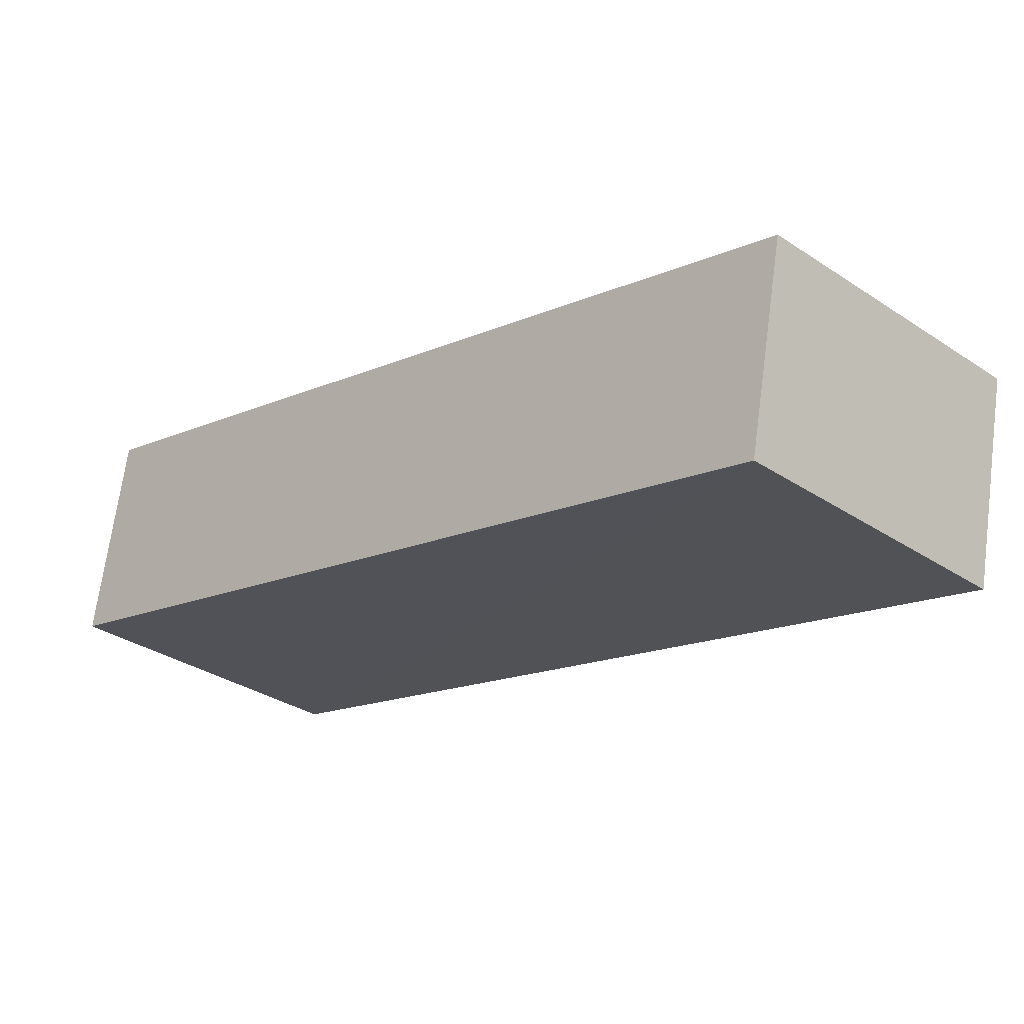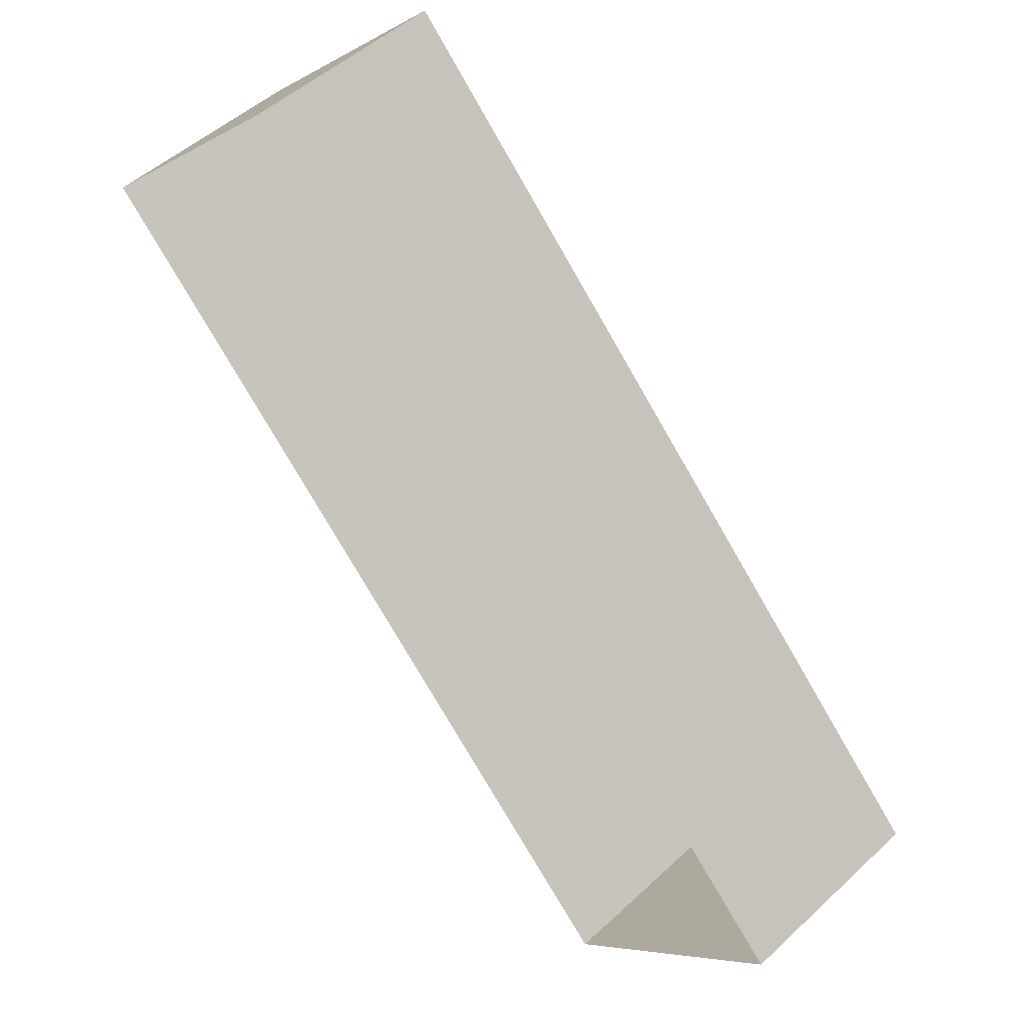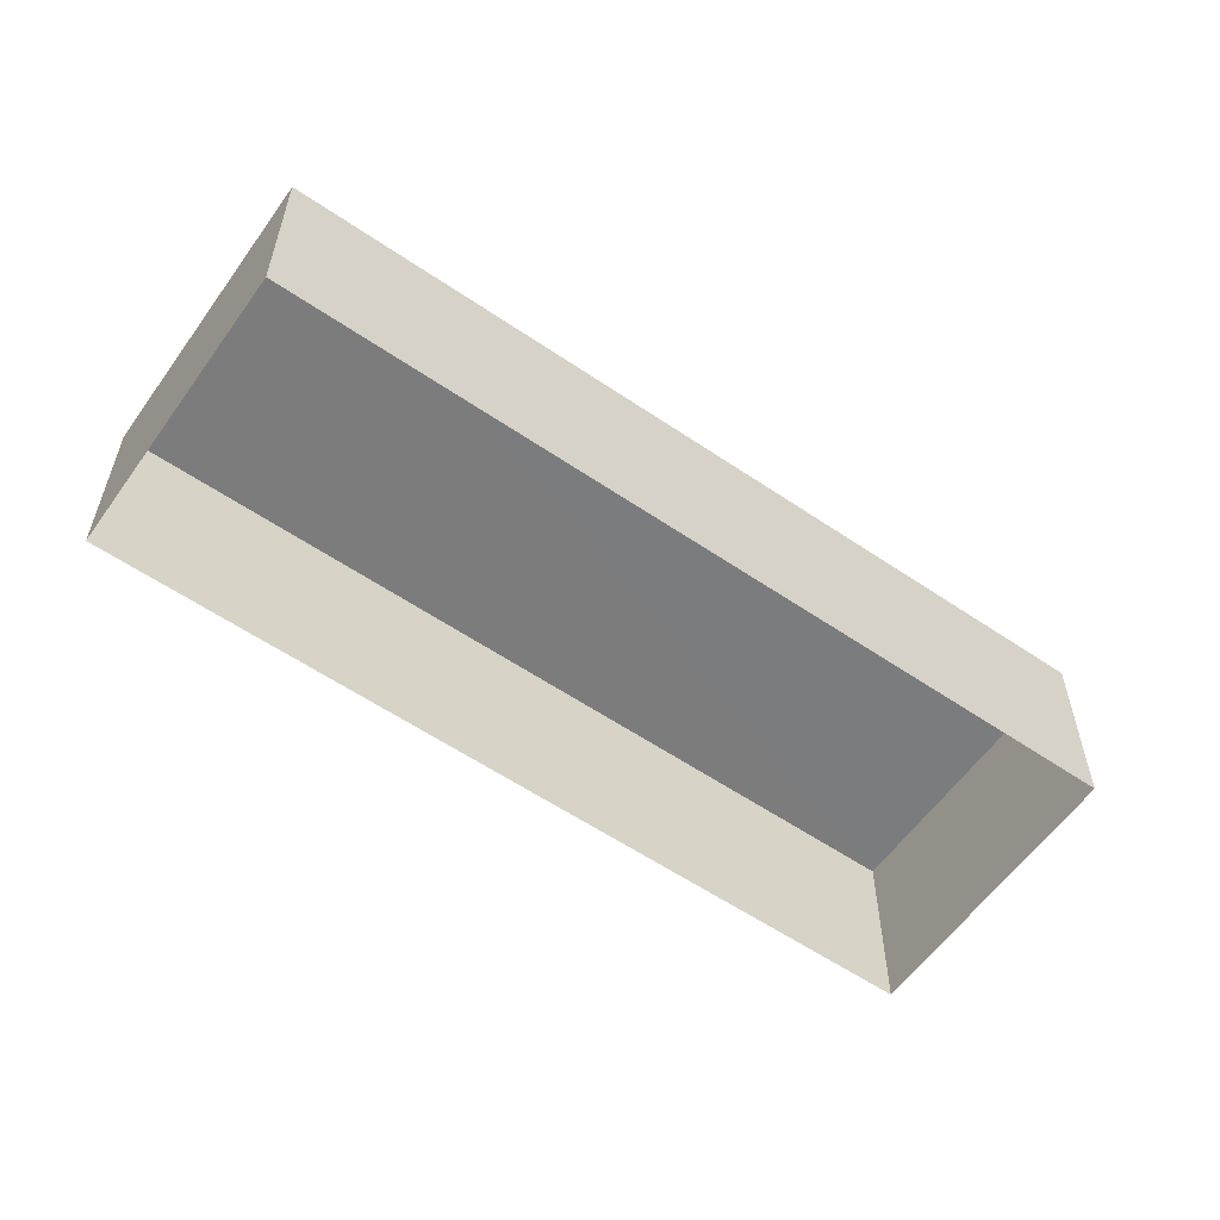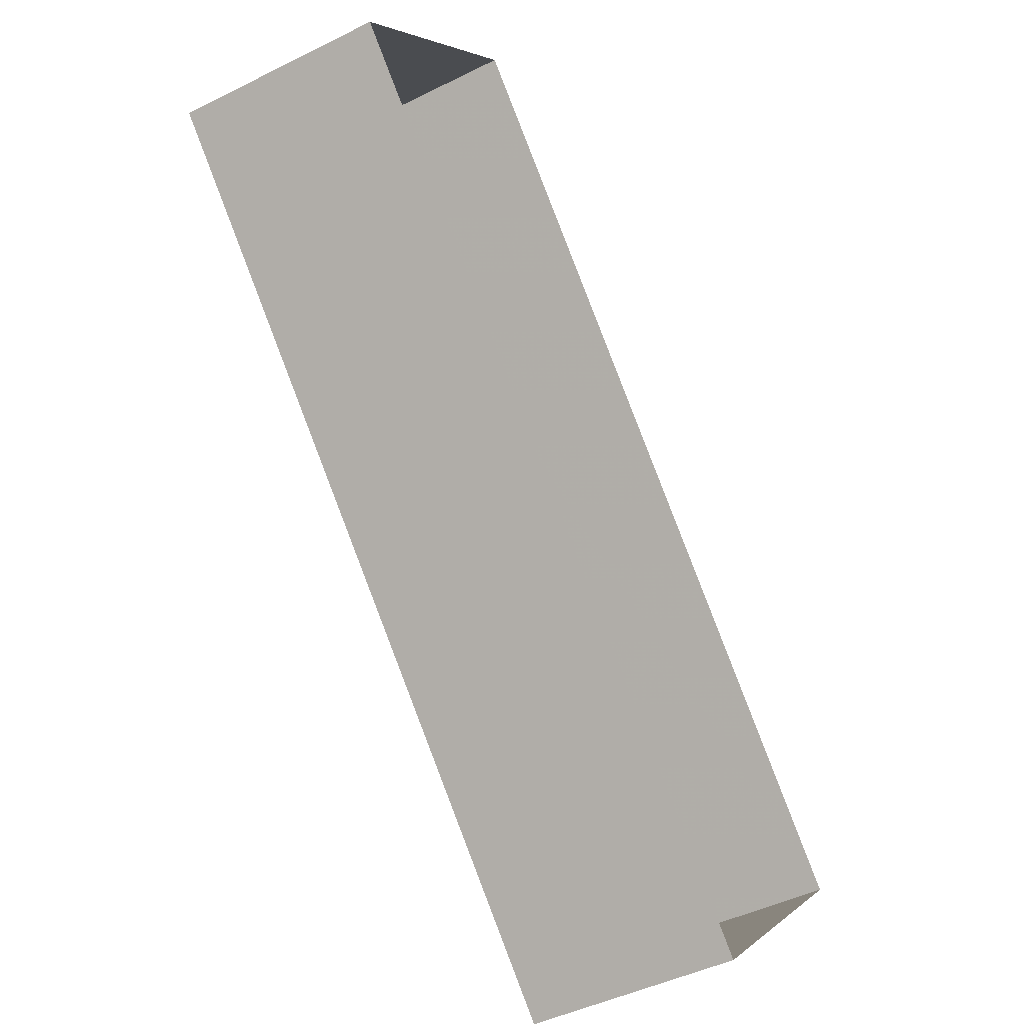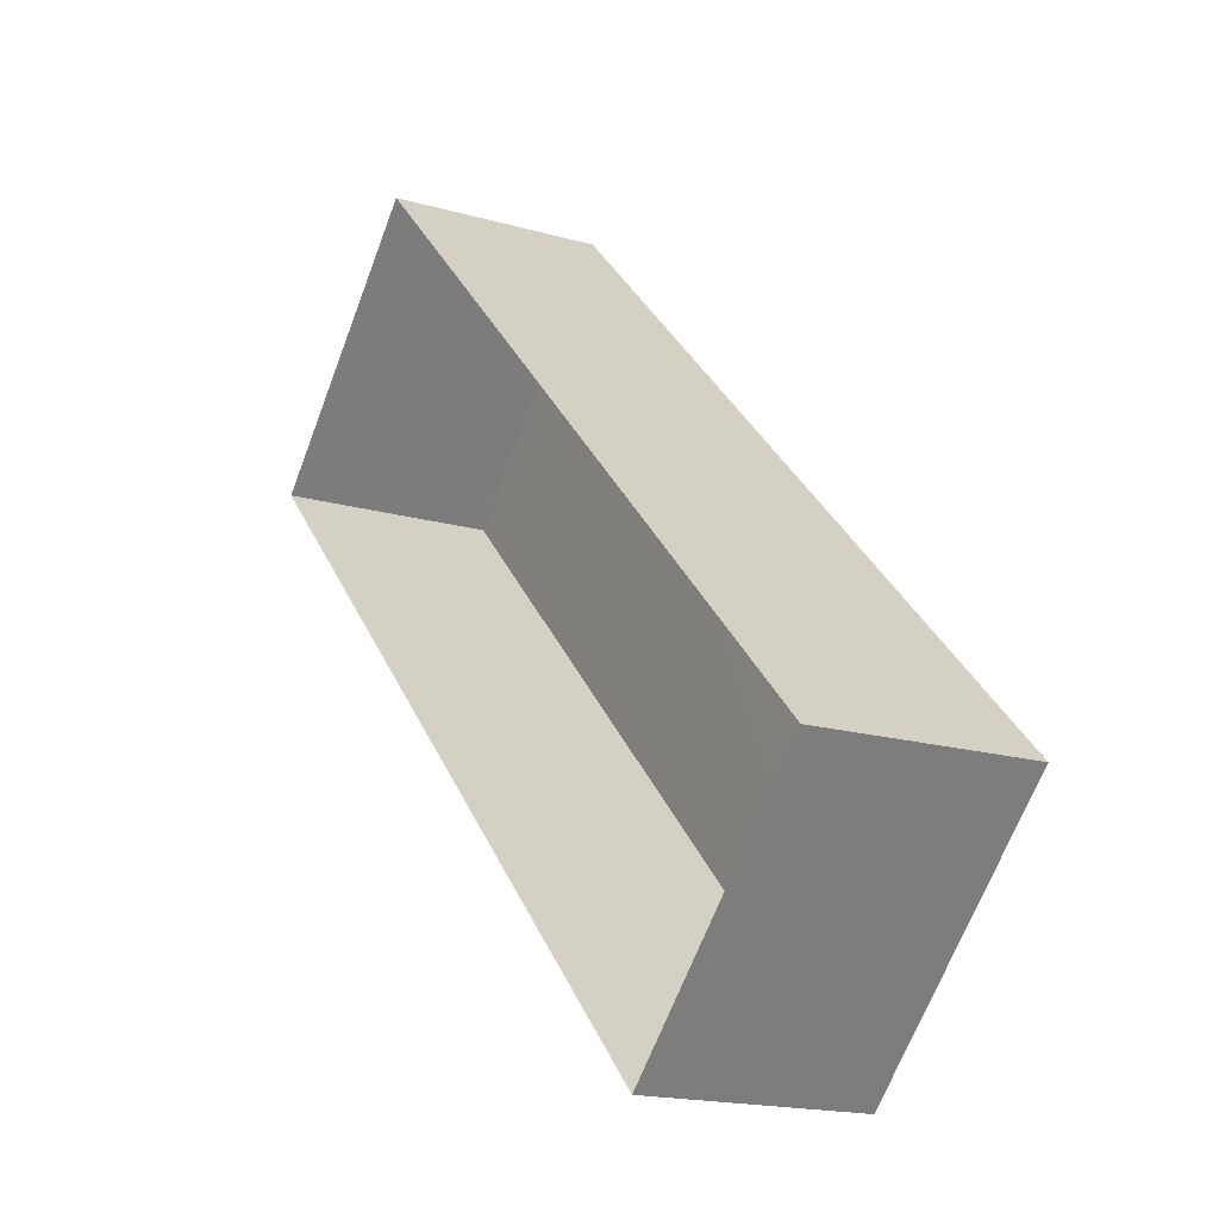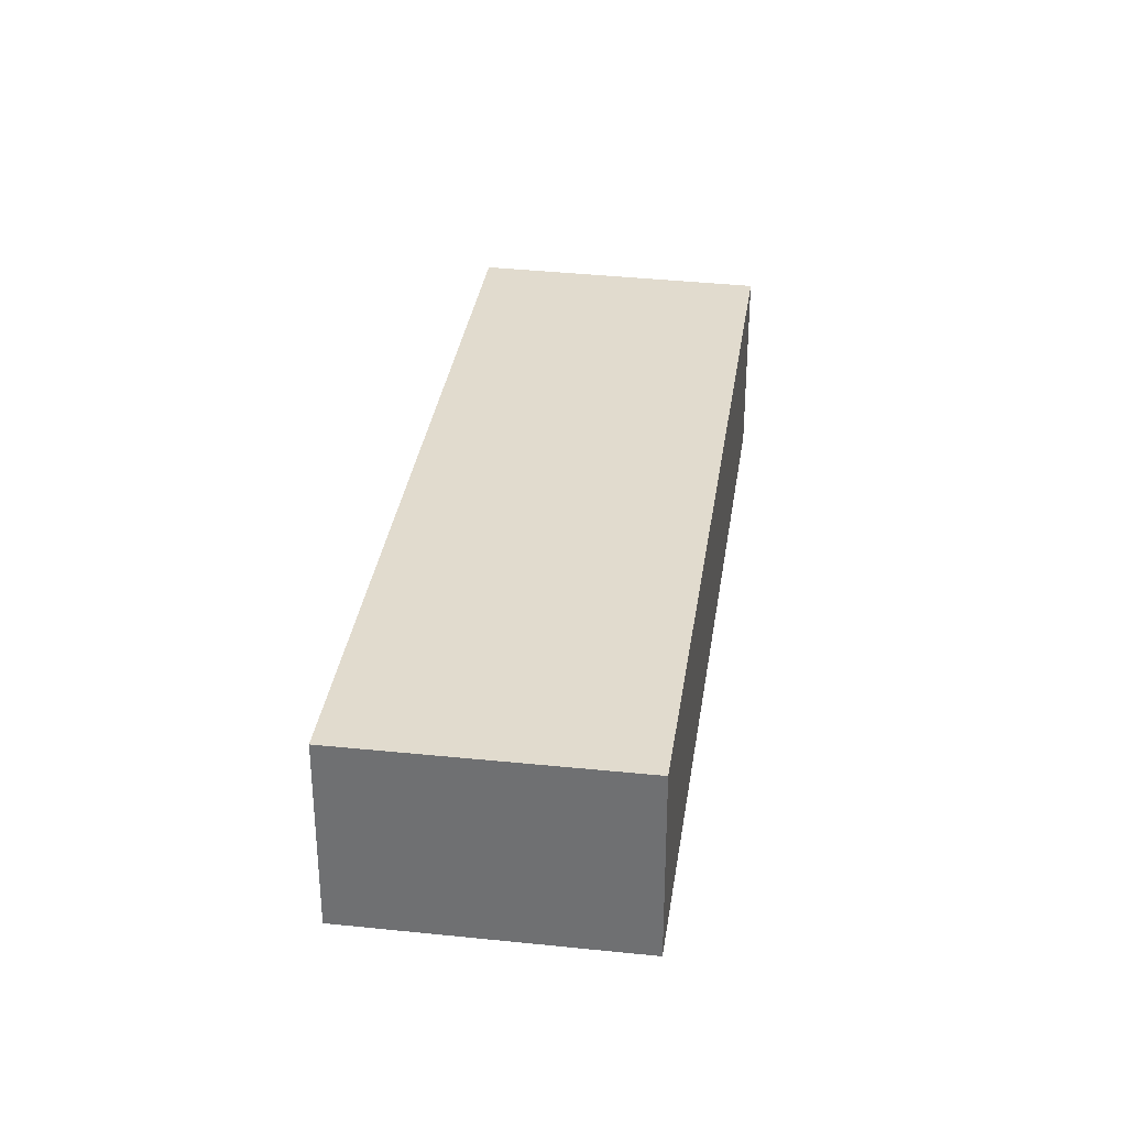
<metadata>
{"format":"obj","ext":"obj","renderer":"f3d","projection":"perspective","resolution":1024,"background":"white","views":[{"elev":68.2,"azim":7.8,"up":"+Y"},{"elev":48.2,"azim":-135.5,"up":"+Y"},{"elev":-58.7,"azim":-169.5,"up":"+Z"},{"elev":-45.9,"azim":120.7,"up":"+Y"},{"elev":-17.9,"azim":-119.9,"up":"+Y"},{"elev":33.8,"azim":143.8,"up":"+Z"}]}
</metadata>
<code>
v -2.198e+05 -1.244e+05 29.6
v -2.198e+05 -1.244e+05 29.6
v -2.198e+05 -1.244e+05 29.6
v -2.198e+05 -1.244e+05 29.6
v -2.198e+05 -1.244e+05 30.78
v -2.198e+05 -1.244e+05 30.78
v -2.198e+05 -1.244e+05 30.78
v -2.198e+05 -1.244e+05 30.78
f 1 2 3
f 1 4 2
f 5 6 7
f 5 8 6
f 8 4 1
f 6 8 1
f 7 3 2
f 5 7 2
f 8 2 4
f 8 5 2
f 6 1 3
f 7 6 3

</code>
